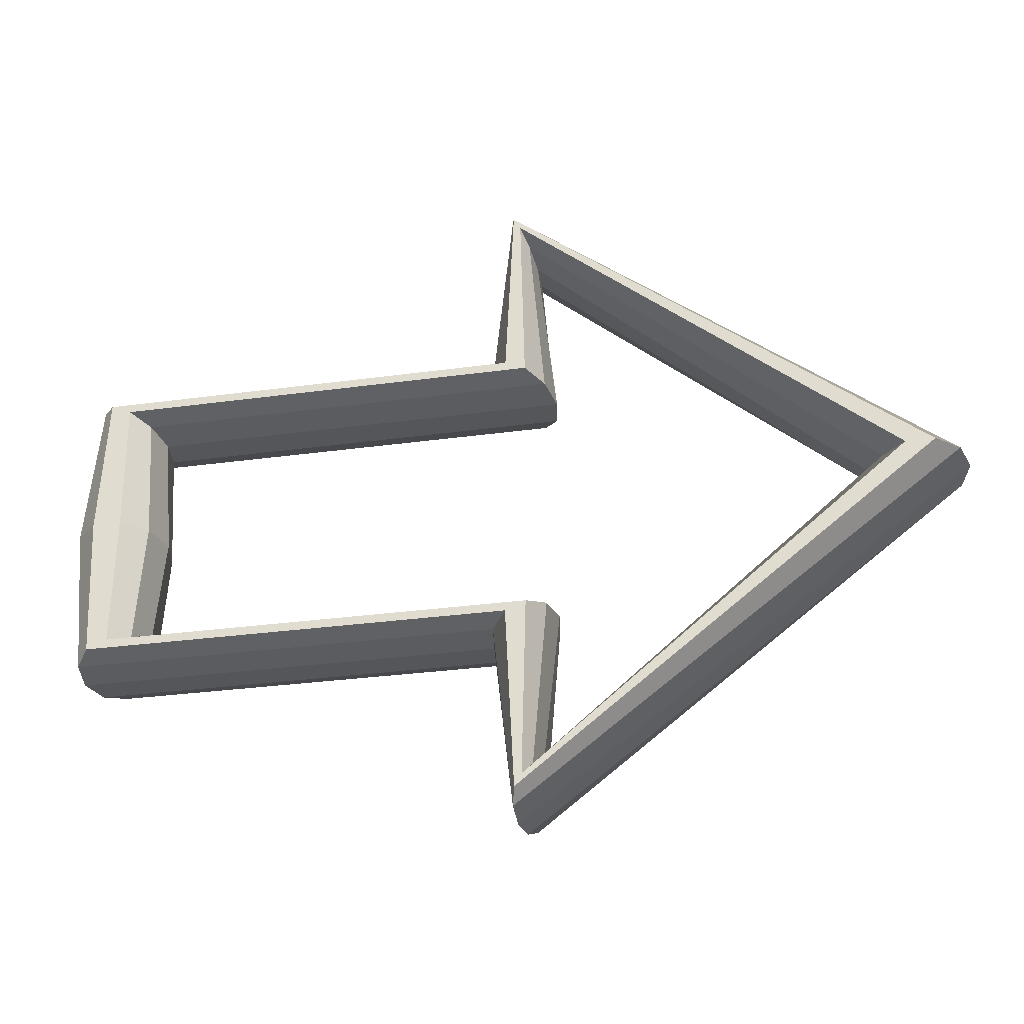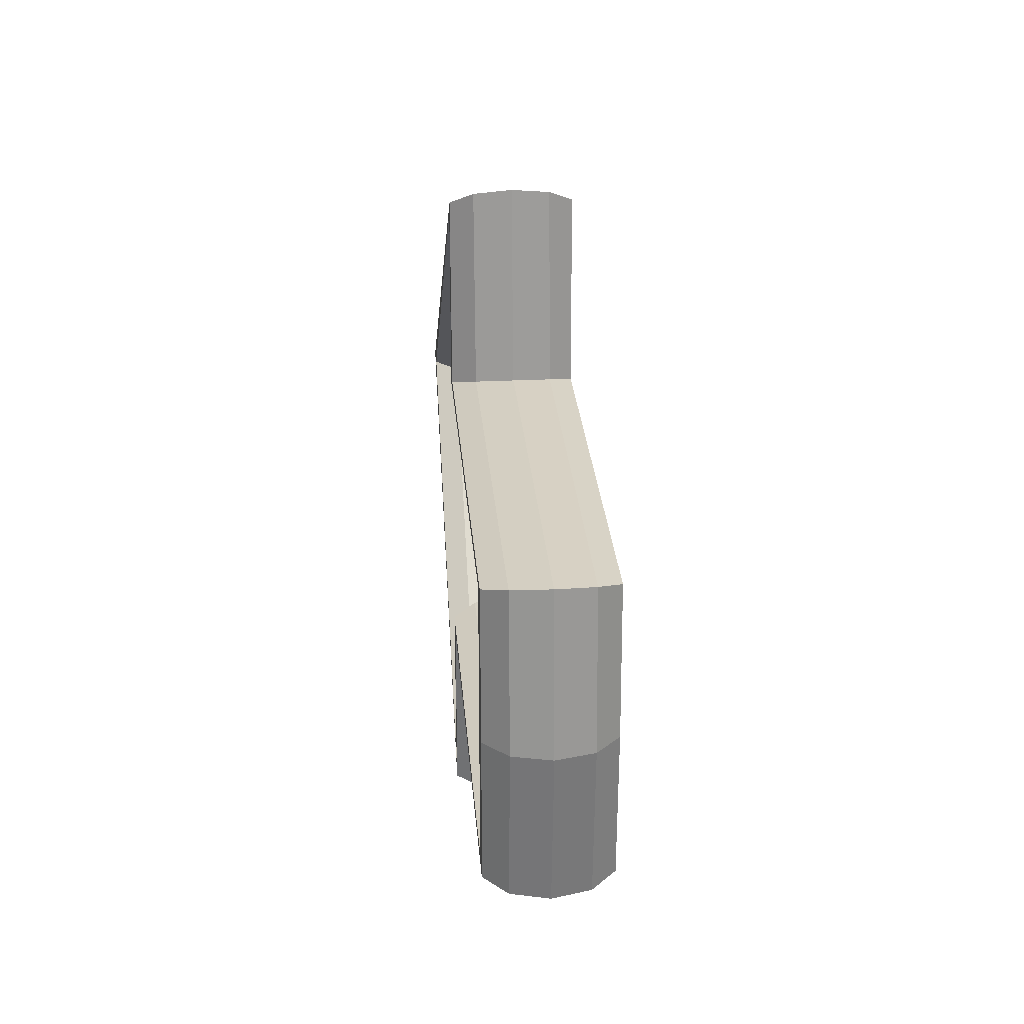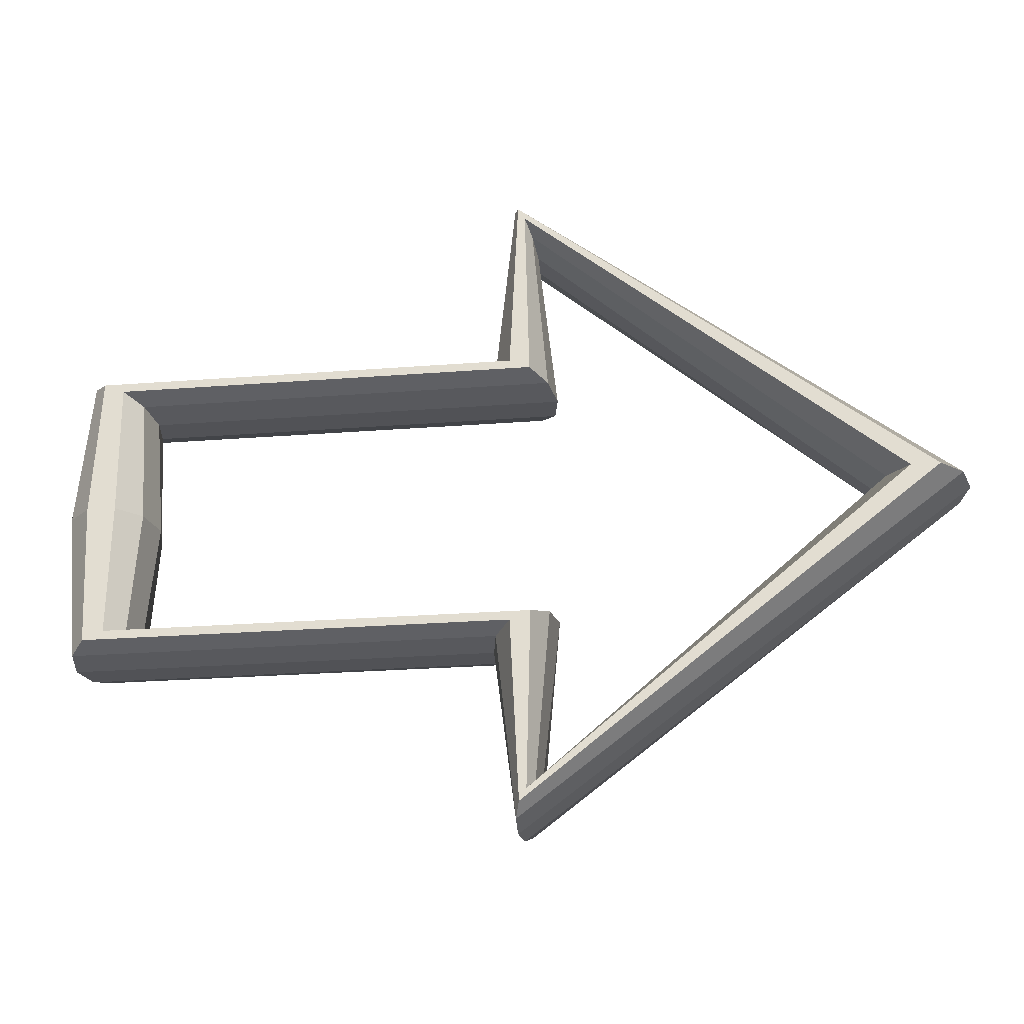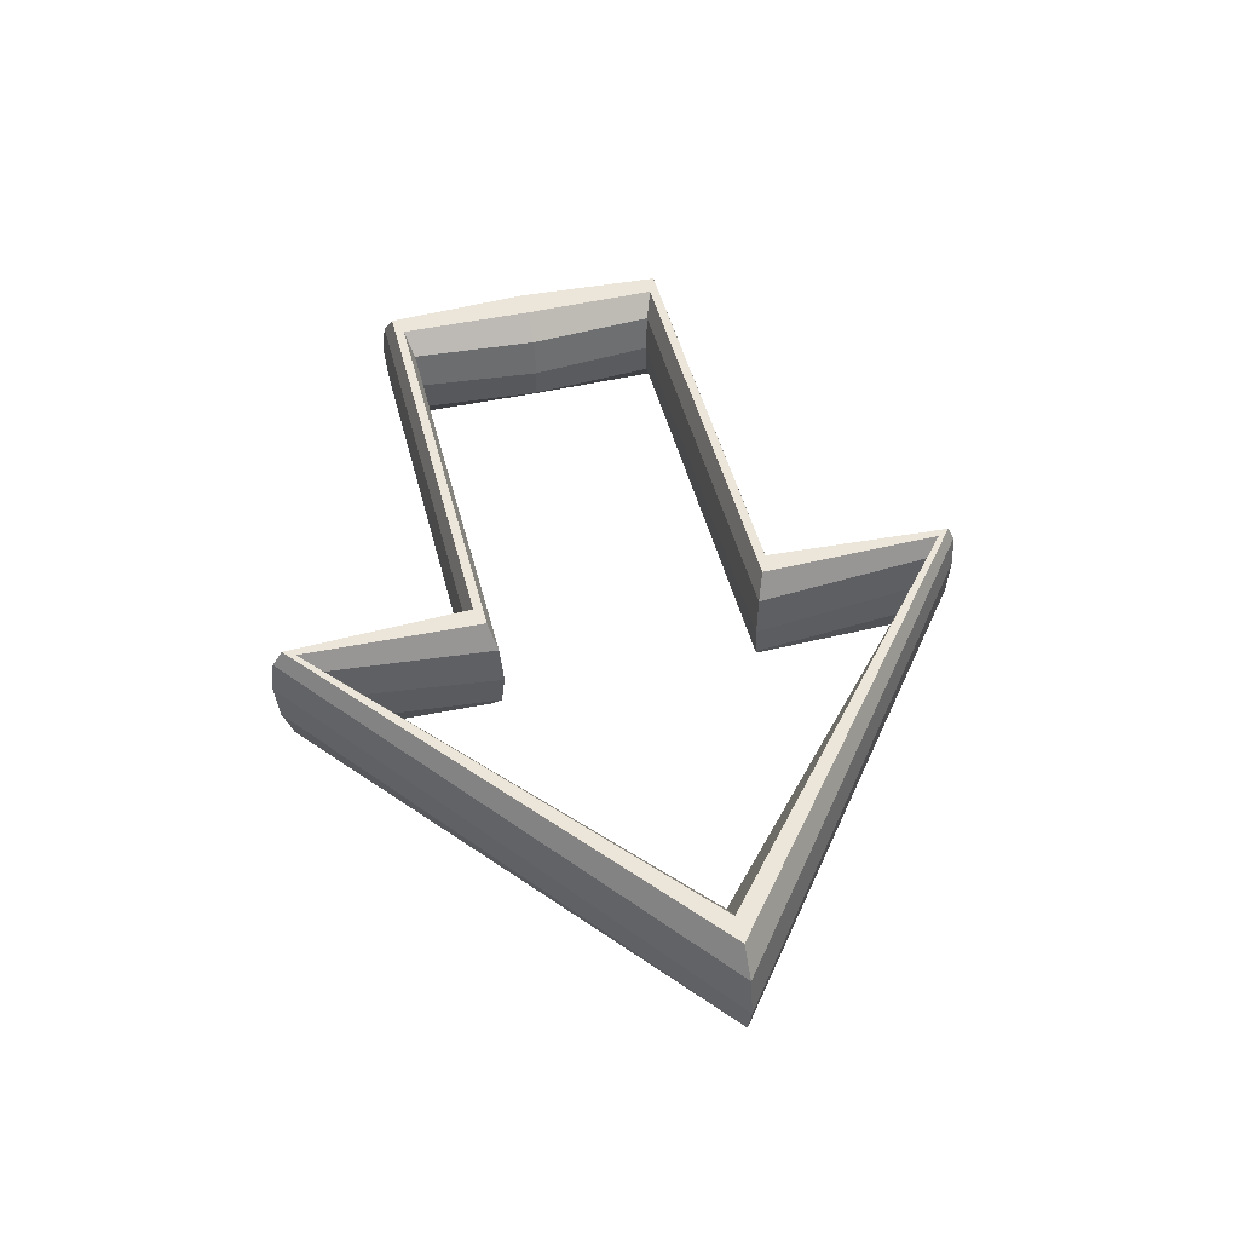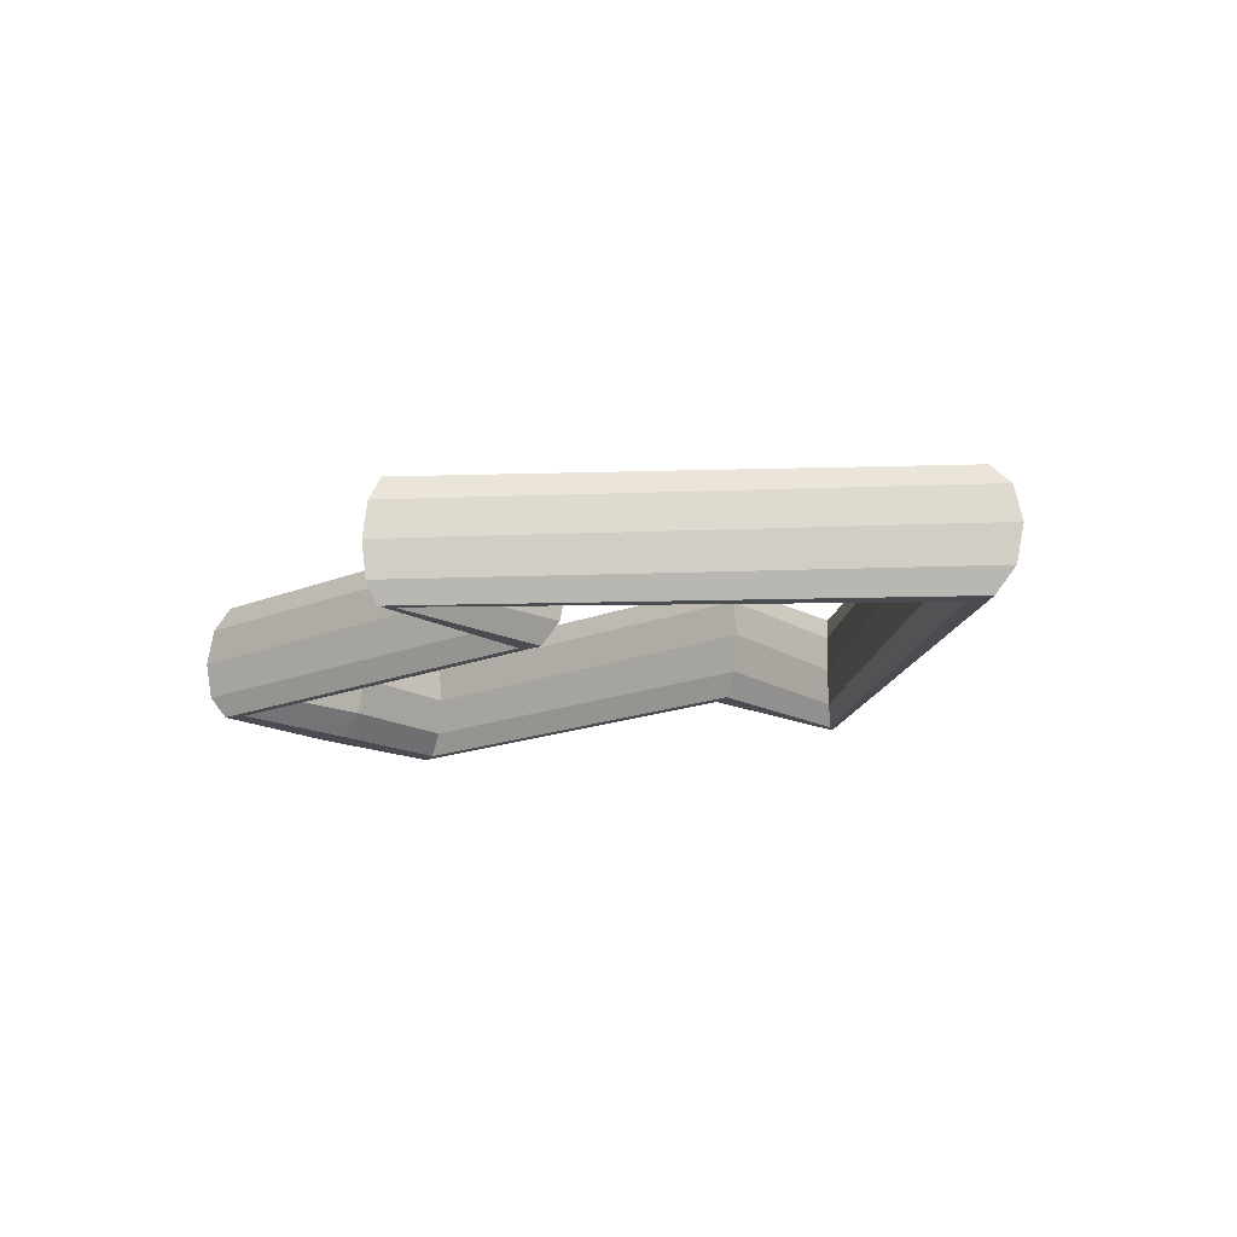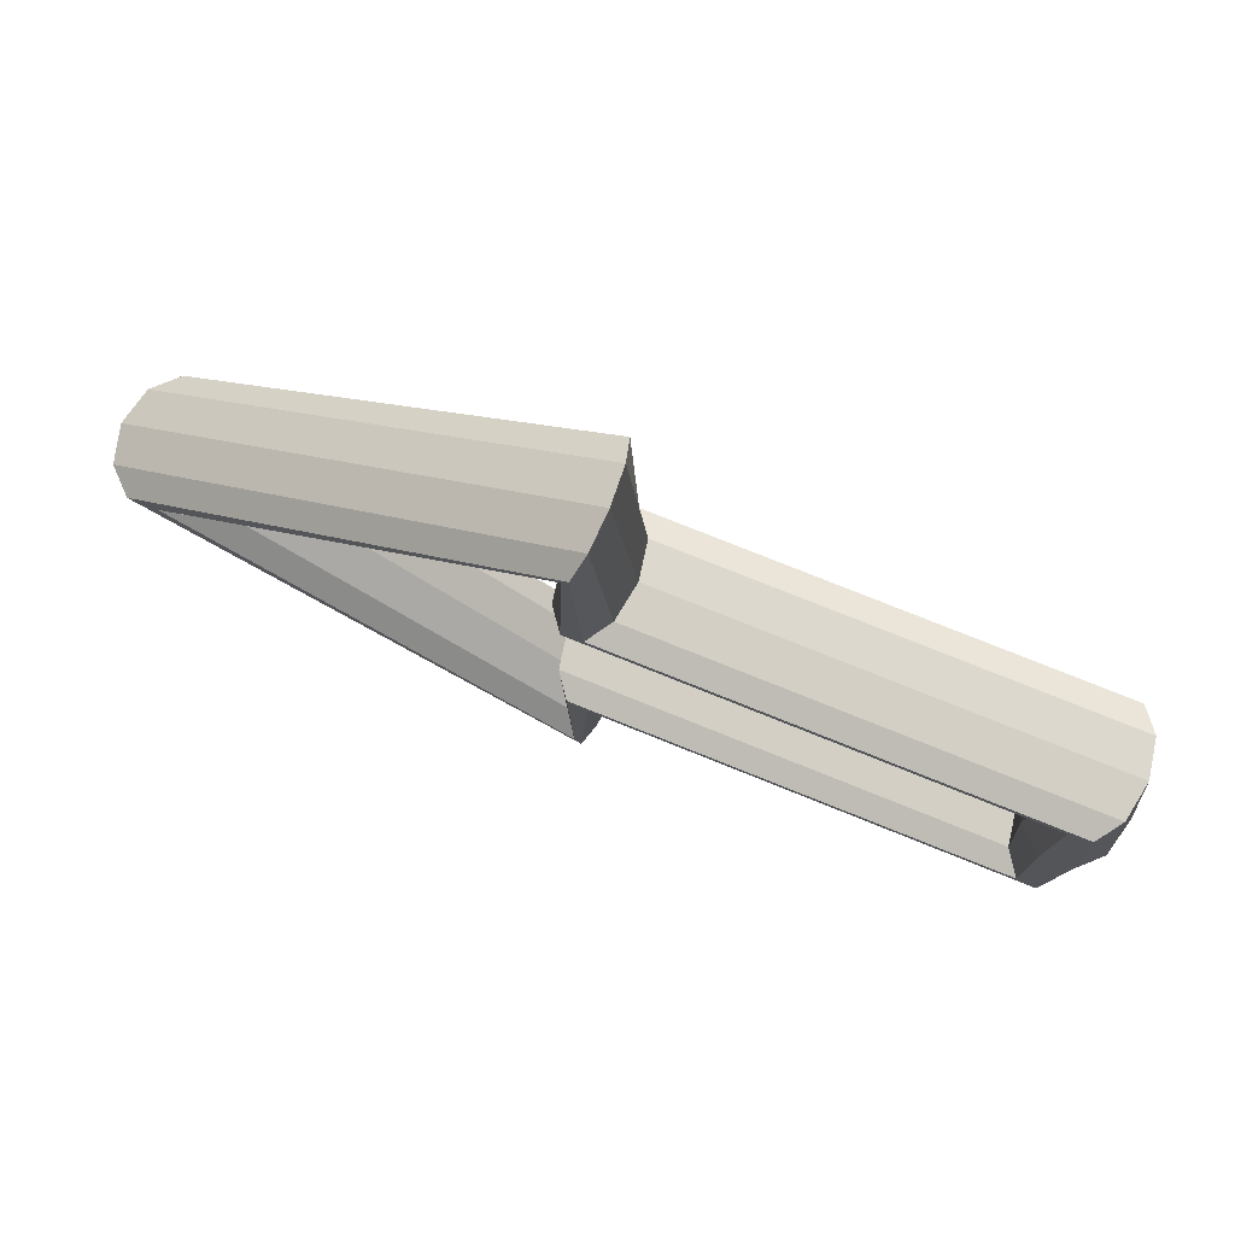
<metadata>
{"format":"obj","ext":"obj","renderer":"f3d","projection":"perspective","resolution":1024,"background":"white","views":[{"elev":-30.1,"azim":-168.6,"up":"+Y"},{"elev":26.8,"azim":85.6,"up":"+Y"},{"elev":-25.6,"azim":-172.9,"up":"+Y"},{"elev":48.2,"azim":-104.1,"up":"+Z"},{"elev":-15.5,"azim":-138.2,"up":"+Z"},{"elev":77.0,"azim":21.9,"up":"+Y"}]}
</metadata>
<code>
o Back_Arrow_Bottom
v 0.7875 -0 -0.09308
v 0.8379 -0 -0.1419
v 0.9002 -0 -0.1419
v 0.9506 -0 -0.09308
v 0.9699 -0 -0.01407
v 0.9506 -0 0.06495
v 0.9002 -0 0.1138
v 0.8379 -0 0.1138
v 0.7875 -0 0.06495
v 0.7682 -0 -0.01407
v 0.8055 -0.2766 -0.09308
v 0.8411 -0.2923 -0.1419
v 0.8852 -0.3117 -0.1419
v 0.9208 -0.3274 -0.09308
v 0.9344 -0.3334 -0.01407
v 0.9208 -0.3274 0.06495
v 0.8852 -0.3117 0.1138
v 0.8411 -0.2923 0.1138
v 0.8055 -0.2766 0.06495
v 0.7918 -0.2707 -0.01407
v -0.1197 -0.2767 -0.09308
v -0.08396 -0.2923 -0.1419
v -0.03979 -0.3117 -0.1419
v -0.004055 -0.3273 -0.09308
v 0.009594 -0.3333 -0.01407
v -0.004055 -0.3273 0.06495
v -0.03979 -0.3117 0.1138
v -0.08396 -0.2923 0.1138
v -0.1197 -0.2767 0.06495
v -0.1333 -0.2707 -0.01407
v -0.08683 -0.6613 -0.09308
v -0.07446 -0.6828 -0.1419
v -0.05917 -0.7094 -0.1419
v -0.0468 -0.7309 -0.09308
v -0.04207 -0.7391 -0.01407
v -0.0468 -0.7309 0.06495
v -0.05917 -0.7094 0.1138
v -0.07446 -0.6828 0.1138
v -0.08683 -0.6613 0.06495
v -0.09156 -0.6531 -0.01407
v -0.8457 0 -0.09308
v -0.8961 0 -0.1419
v -0.9584 0 -0.1419
v -1.009 0 -0.09308
v -1.028 0 -0.01407
v -1.009 0 0.06495
v -0.9584 0 0.1138
v -0.8961 0 0.1138
v -0.8457 0 0.06495
v -0.8265 0 -0.01407
v -0.08683 0.6613 -0.09308
v -0.07446 0.6828 -0.1419
v -0.05917 0.7094 -0.1419
v -0.0468 0.7309 -0.09308
v -0.04207 0.7391 -0.01407
v -0.0468 0.7309 0.06495
v -0.05917 0.7094 0.1138
v -0.07446 0.6828 0.1138
v -0.08683 0.6613 0.06495
v -0.09156 0.6531 -0.01407
v -0.1197 0.2767 -0.09308
v -0.08396 0.2923 -0.1419
v -0.03979 0.3117 -0.1419
v -0.004055 0.3273 -0.09308
v 0.009594 0.3333 -0.01407
v -0.004055 0.3273 0.06495
v -0.03979 0.3117 0.1138
v -0.08396 0.2923 0.1138
v -0.1197 0.2767 0.06495
v -0.1333 0.2707 -0.01407
v 0.8055 0.2766 -0.09308
v 0.8411 0.2923 -0.1419
v 0.8852 0.3117 -0.1419
v 0.9208 0.3274 -0.09308
v 0.9344 0.3334 -0.01407
v 0.9208 0.3274 0.06495
v 0.8852 0.3117 0.1138
v 0.8411 0.2923 0.1138
v 0.8055 0.2766 0.06495
v 0.7918 0.2707 -0.01407
f 1 11 20 10
f 2 12 11 1
f 3 13 12 2
f 4 14 13 3
f 5 15 14 4
f 6 16 15 5
f 7 17 16 6
f 8 18 17 7
f 9 19 18 8
f 10 20 19 9
f 11 21 30 20
f 12 22 21 11
f 13 23 22 12
f 14 24 23 13
f 15 25 24 14
f 16 26 25 15
f 17 27 26 16
f 18 28 27 17
f 19 29 28 18
f 20 30 29 19
f 21 31 40 30
f 22 32 31 21
f 23 33 32 22
f 24 34 33 23
f 25 35 34 24
f 26 36 35 25
f 27 37 36 26
f 28 38 37 27
f 29 39 38 28
f 30 40 39 29
f 31 41 50 40
f 32 42 41 31
f 33 43 42 32
f 34 44 43 33
f 35 45 44 34
f 36 46 45 35
f 37 47 46 36
f 38 48 47 37
f 39 49 48 38
f 40 50 49 39
f 41 51 60 50
f 42 52 51 41
f 43 53 52 42
f 44 54 53 43
f 45 55 54 44
f 46 56 55 45
f 47 57 56 46
f 48 58 57 47
f 49 59 58 48
f 50 60 59 49
f 51 61 70 60
f 52 62 61 51
f 53 63 62 52
f 54 64 63 53
f 55 65 64 54
f 56 66 65 55
f 57 67 66 56
f 58 68 67 57
f 59 69 68 58
f 60 70 69 59
f 61 71 80 70
f 62 72 71 61
f 63 73 72 62
f 64 74 73 63
f 65 75 74 64
f 66 76 75 65
f 67 77 76 66
f 68 78 77 67
f 69 79 78 68
f 70 80 79 69
f 71 1 10 80
f 72 2 1 71
f 73 3 2 72
f 74 4 3 73
f 75 5 4 74
f 76 6 5 75
f 77 7 6 76
f 78 8 7 77
f 79 9 8 78
f 80 10 9 79

</code>
